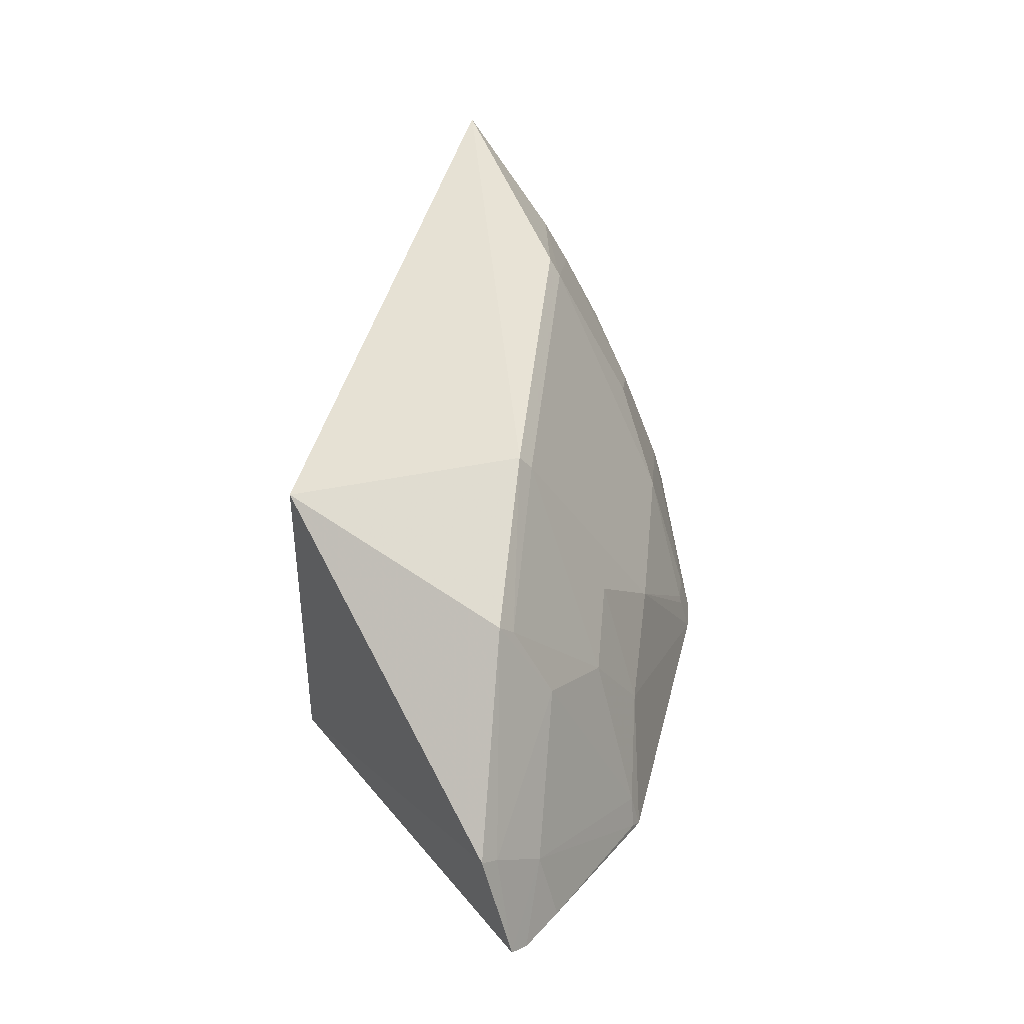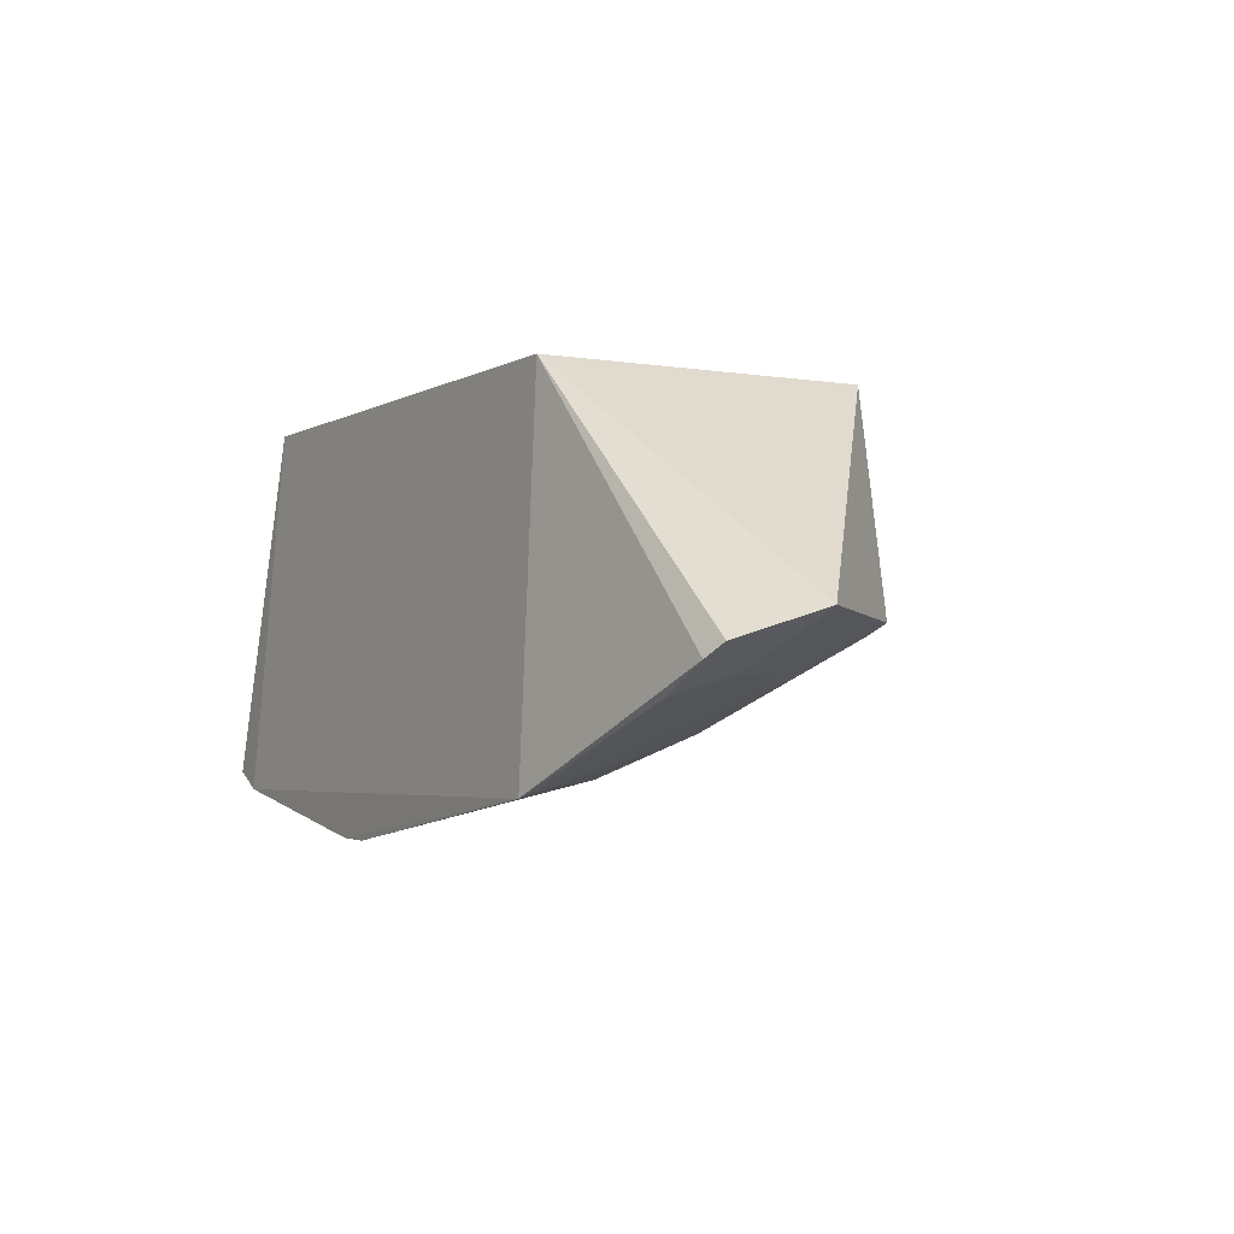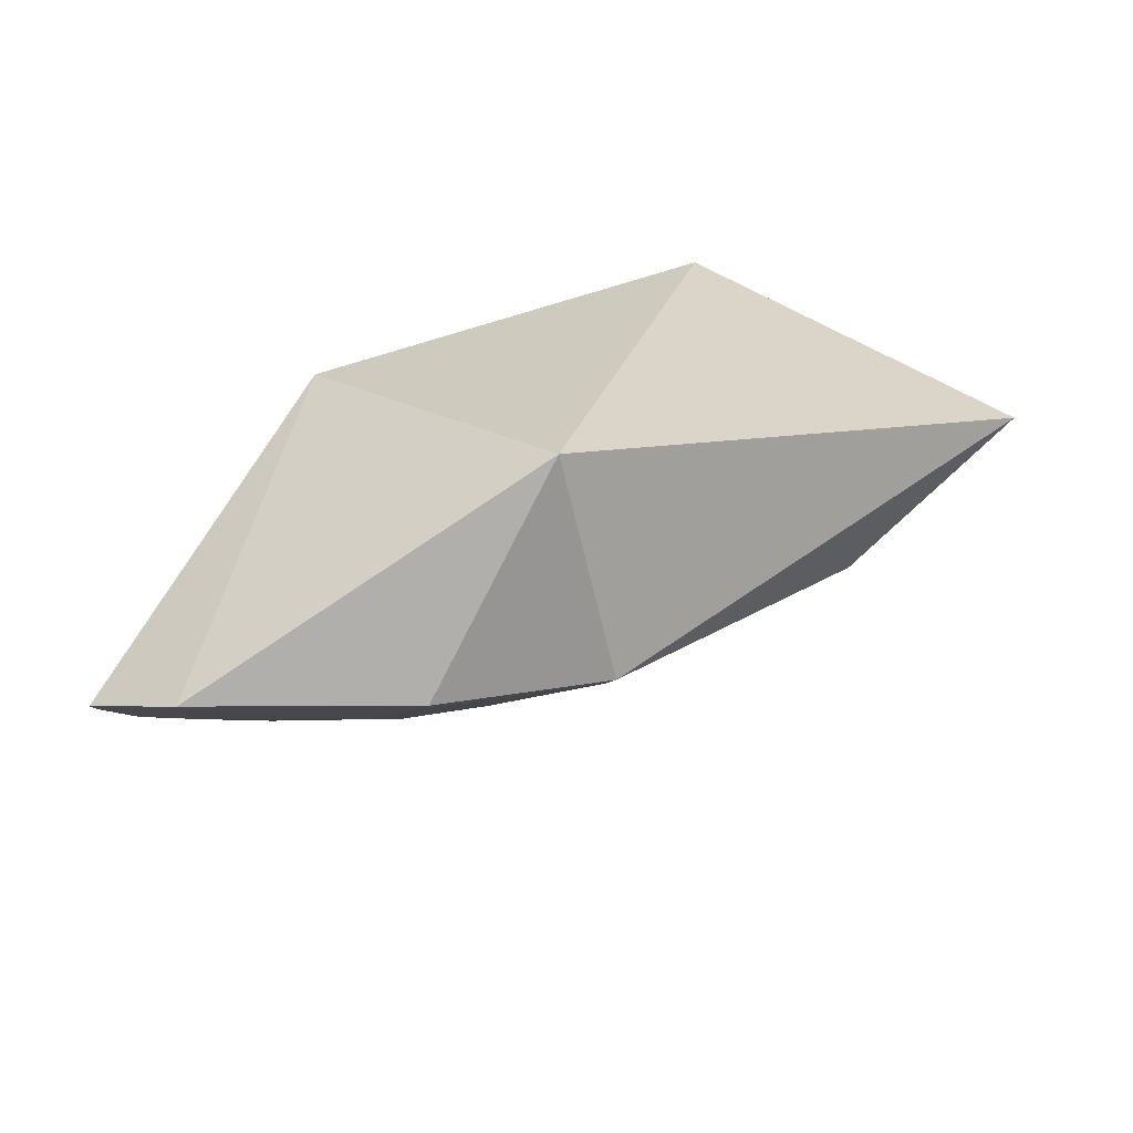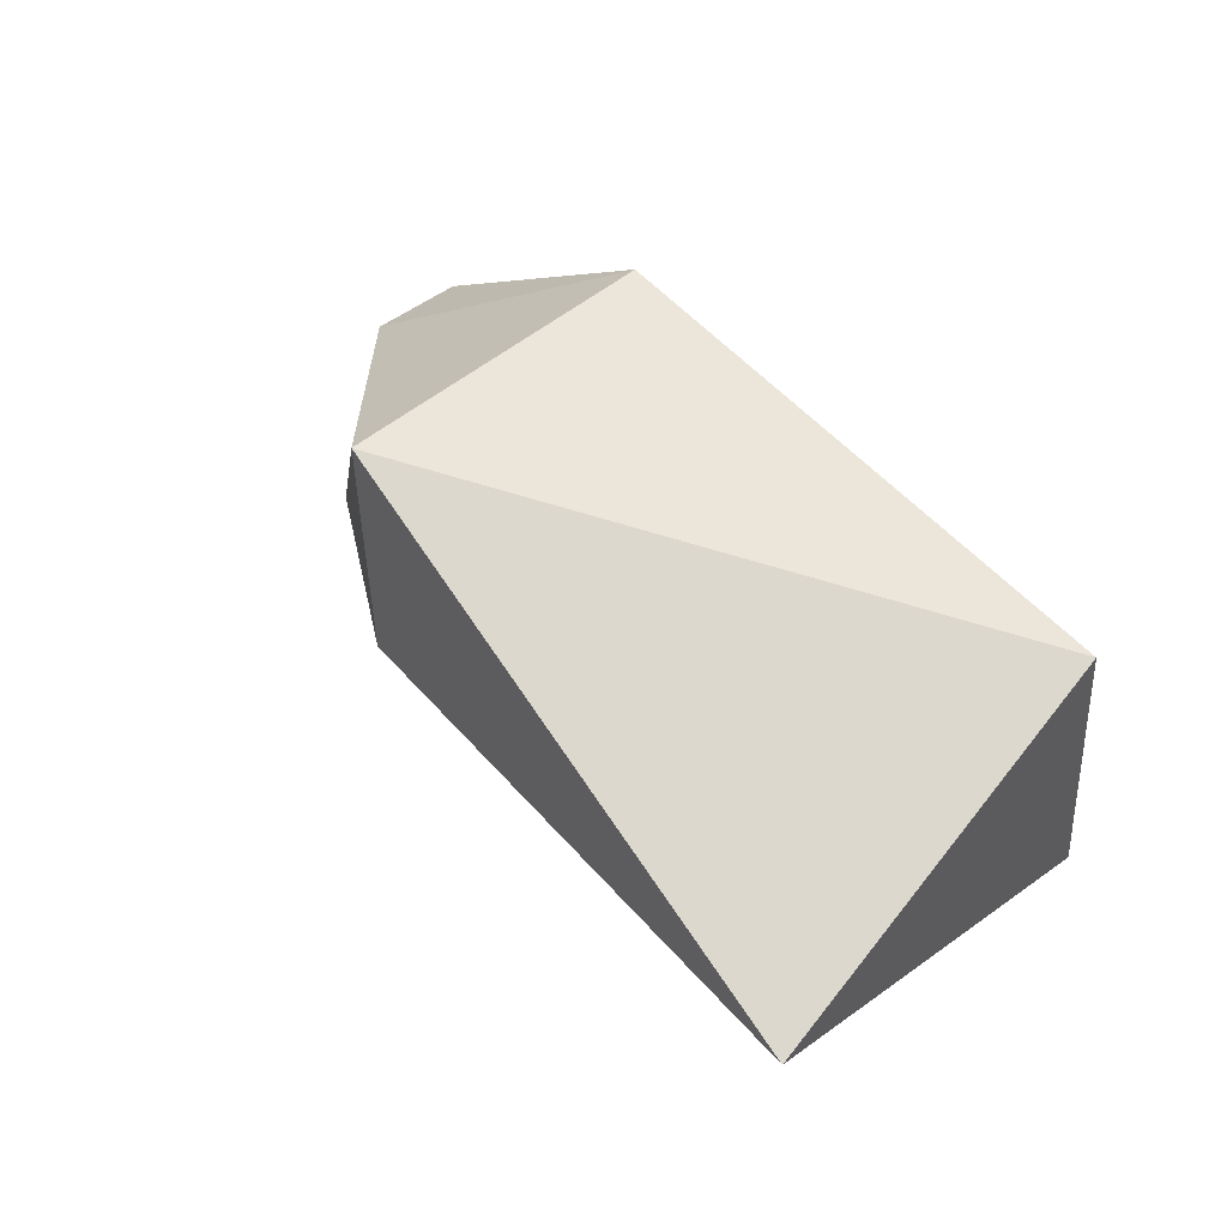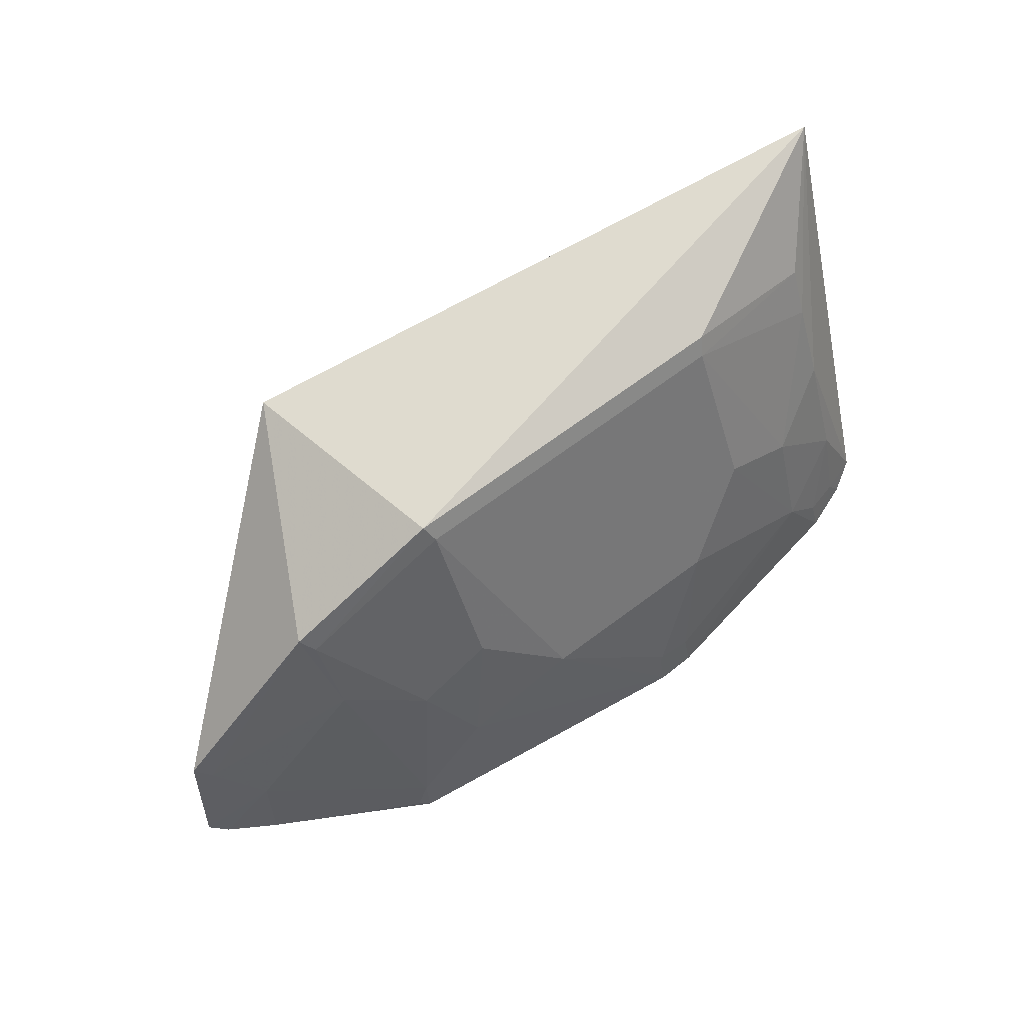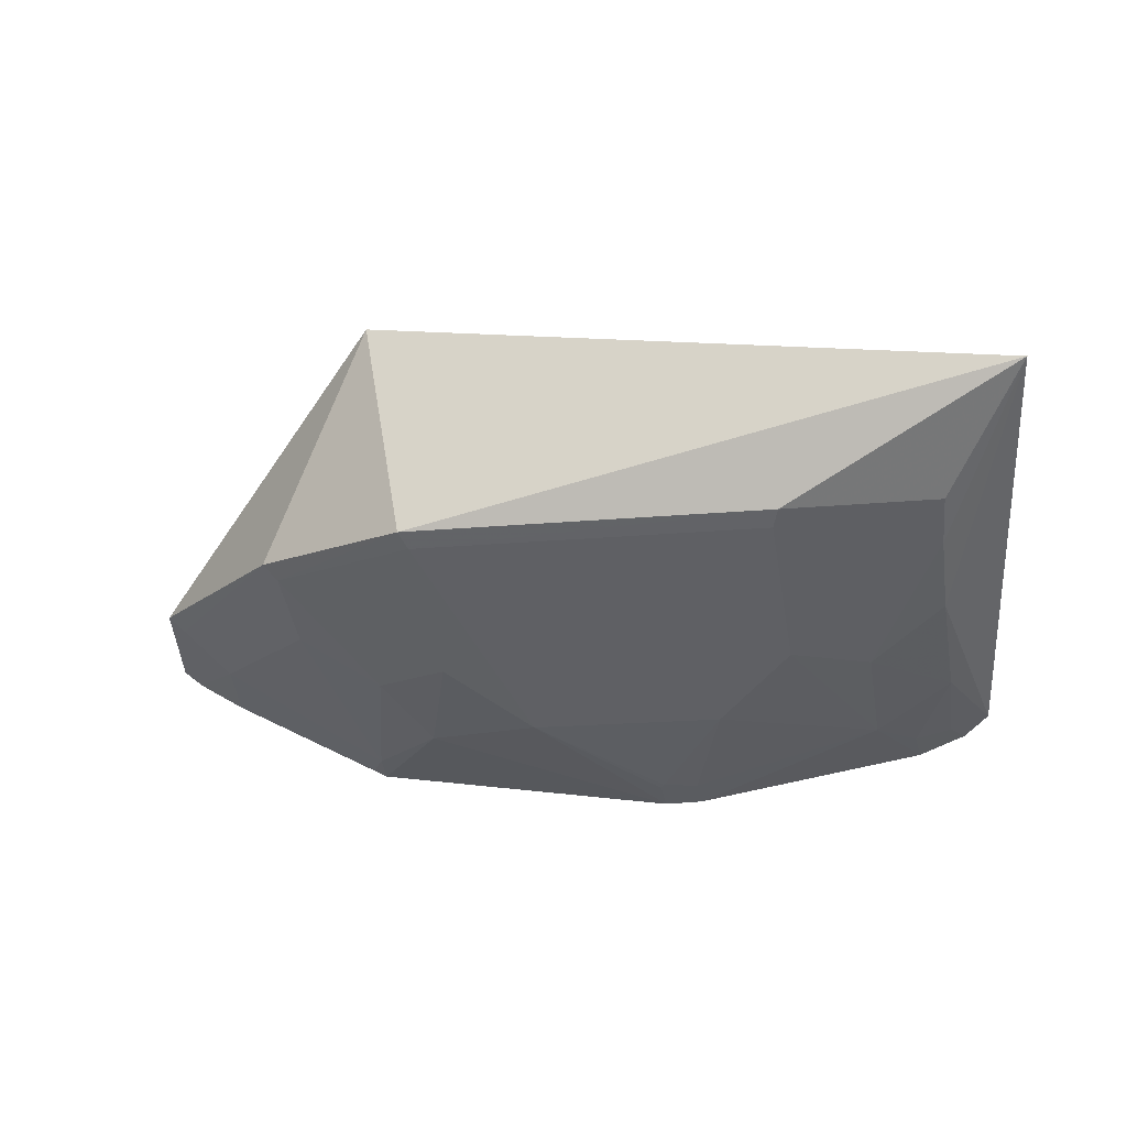
<metadata>
{"format":"obj","ext":"obj","renderer":"f3d","projection":"perspective","resolution":1024,"background":"white","views":[{"elev":40.9,"azim":-84.2,"up":"+Z"},{"elev":-3.5,"azim":-119.5,"up":"+Y"},{"elev":23.2,"azim":-46.7,"up":"+Y"},{"elev":54.6,"azim":49.3,"up":"+Y"},{"elev":67.8,"azim":-36.8,"up":"+Z"},{"elev":-18.2,"azim":10.2,"up":"+Y"}]}
</metadata>
<code>
v 0.1091 -0.3565 0.125
v 0.1362 -0.3442 0.1345
v 0.067 -0.3038 0.276
v -0.08288 -0.2201 0.2652
v -0.08288 -0.2201 0.1439
v -0.1846 -0.3185 0.1413
v 0.09355 -0.3371 0.1959
v 0.1292 -0.2201 0.1439
v -0.06613 -0.3039 0.2761
v -0.1082 -0.3567 0.1251
v -0.1834 -0.3023 0.1857
v 0.1224 -0.3387 0.1674
v 0.1267 -0.35 0.1272
v 0.1523 -0.2608 0.2919
v -0.03512 -0.353 0.1827
v -0.1906 -0.3137 0.1449
v -0.1251 -0.3027 0.2455
v -0.1637 -0.3212 0.1662
v 0.09361 -0.3524 0.1532
v 0.1079 -0.353 0.1382
v 0.1217 -0.3492 0.1359
v 0.123 -0.2971 0.2575
v 0.03602 -0.3529 0.1826
v -0.06369 -0.3082 0.2698
v 0.007677 -0.3725 0.1254
v -0.0927 -0.3373 0.196
v -0.1673 -0.3284 0.1397
v -0.1207 -0.3216 0.2107
v -0.1781 -0.3071 0.1815
v 0.1218 -0.307 0.2397
v 0.06526 -0.3371 0.2113
v -0.121 -0.3073 0.2399
v 0.06456 -0.3081 0.2697
v -0.07838 -0.3516 0.1669
v 0.02209 -0.372 0.1253
v 0.009058 -0.3681 0.1411
v -0.06438 -0.3372 0.2113
v -0.1125 -0.3545 0.1283
v 0.1215 -0.3214 0.2106
v 0.02182 -0.3683 0.1385
v 0.007586 -0.3688 0.1386
v -0.1072 -0.3532 0.1382
f 8 1 5
f 8 5 4
f 10 6 5
f 10 5 1
f 11 4 5
f 13 8 2
f 13 1 8
f 14 8 4
f 14 2 8
f 14 9 3
f 14 4 9
f 16 11 5
f 16 5 6
f 17 9 4
f 17 4 11
f 18 16 6
f 19 12 7
f 20 19 1
f 20 12 19
f 21 13 2
f 21 2 12
f 21 12 20
f 21 20 1
f 21 1 13
f 22 14 3
f 24 3 9
f 27 18 6
f 27 6 10
f 29 11 16
f 29 16 18
f 29 18 28
f 29 28 17
f 29 17 11
f 30 14 22
f 31 23 19
f 31 19 7
f 32 24 9
f 32 9 17
f 32 26 24
f 32 28 26
f 32 17 28
f 33 3 24
f 33 23 31
f 33 31 7
f 33 7 30
f 33 30 22
f 33 22 3
f 33 24 15
f 33 15 23
f 34 25 15
f 34 10 25
f 35 25 10
f 35 10 1
f 35 1 19
f 36 23 15
f 37 15 24
f 37 24 26
f 37 34 15
f 37 26 34
f 38 27 10
f 38 18 27
f 39 30 7
f 39 7 12
f 39 12 2
f 39 2 14
f 39 14 30
f 40 35 19
f 40 19 23
f 40 23 36
f 40 25 35
f 41 36 15
f 41 15 25
f 41 40 36
f 41 25 40
f 42 28 18
f 42 18 38
f 42 26 28
f 42 34 26
f 42 38 10
f 42 10 34

</code>
